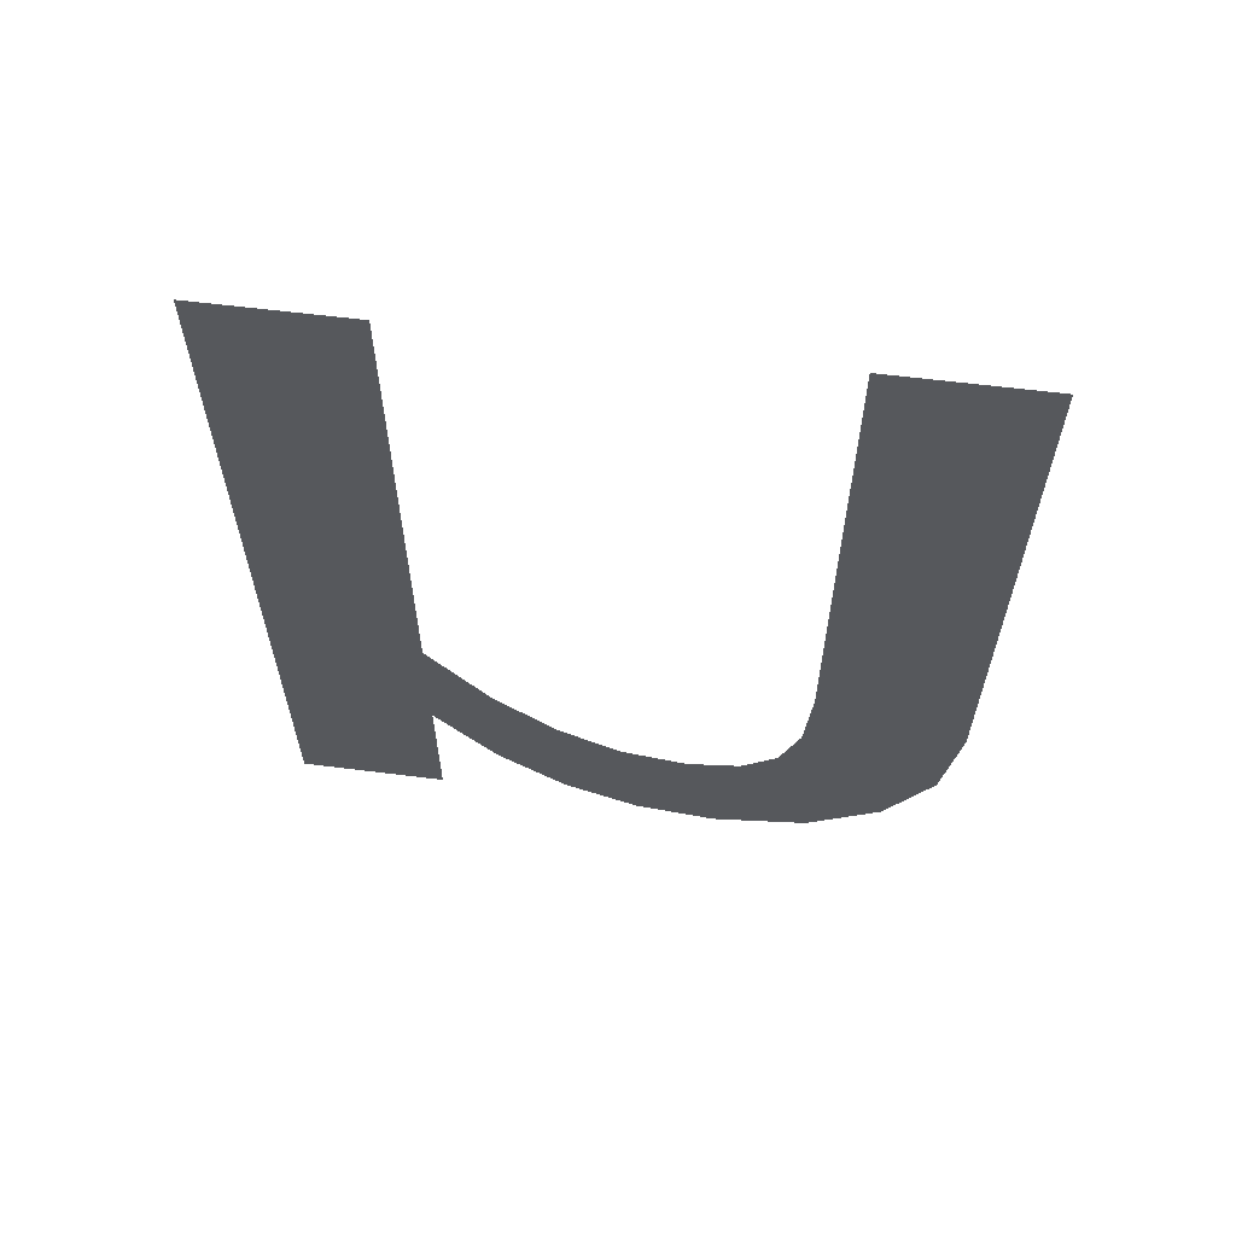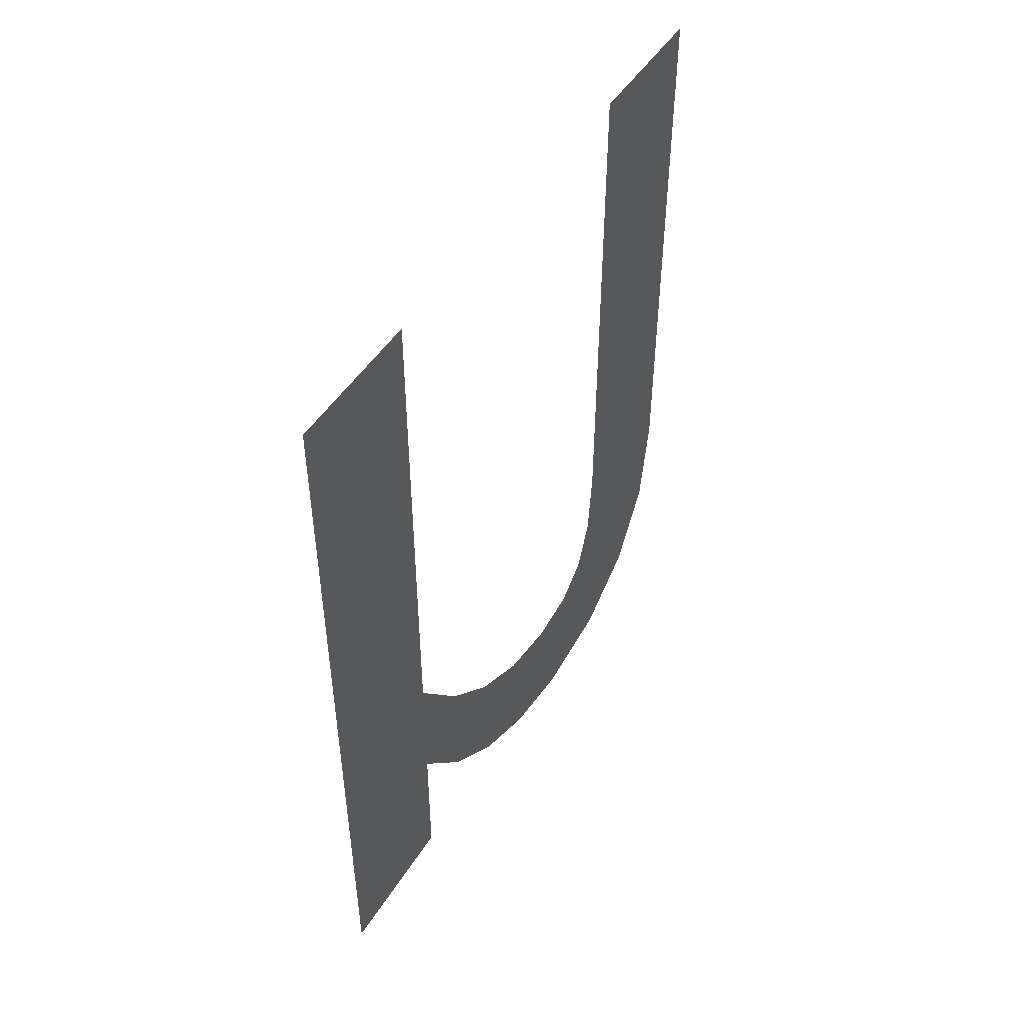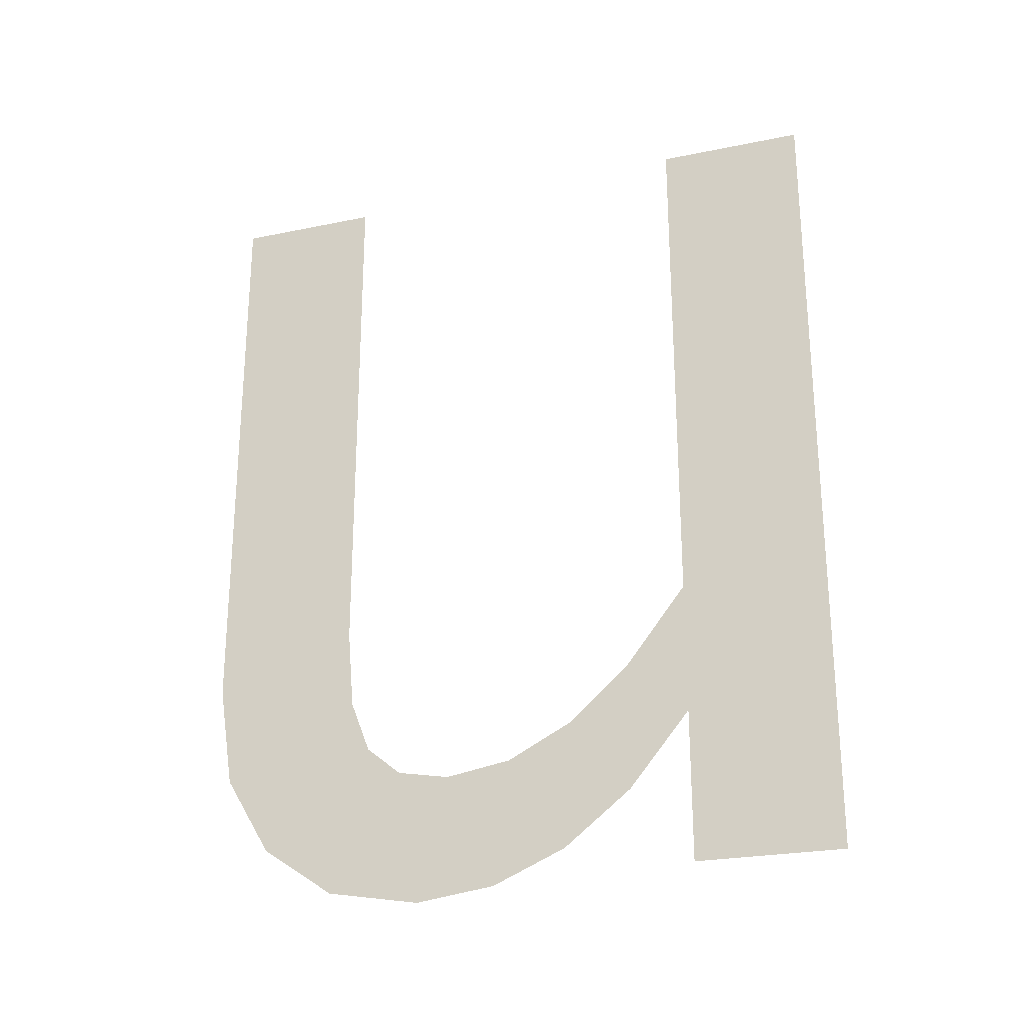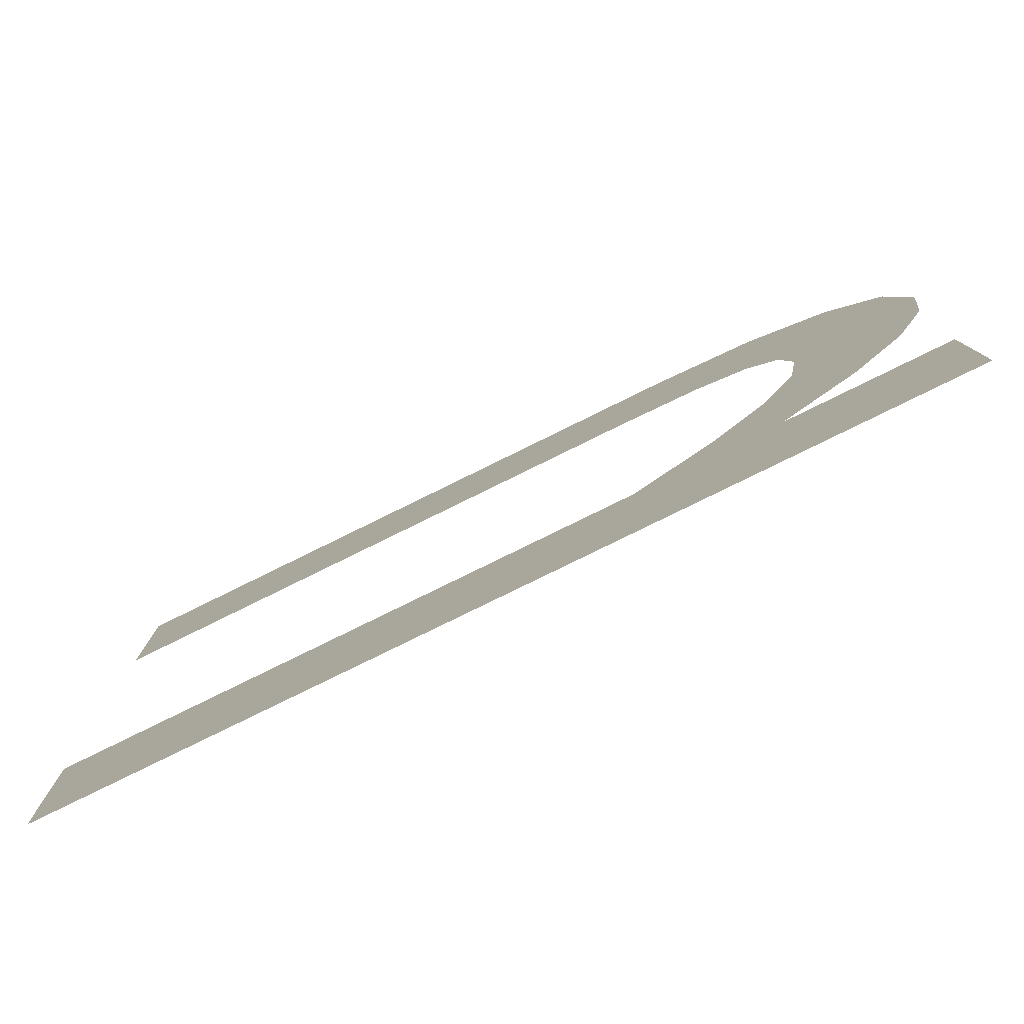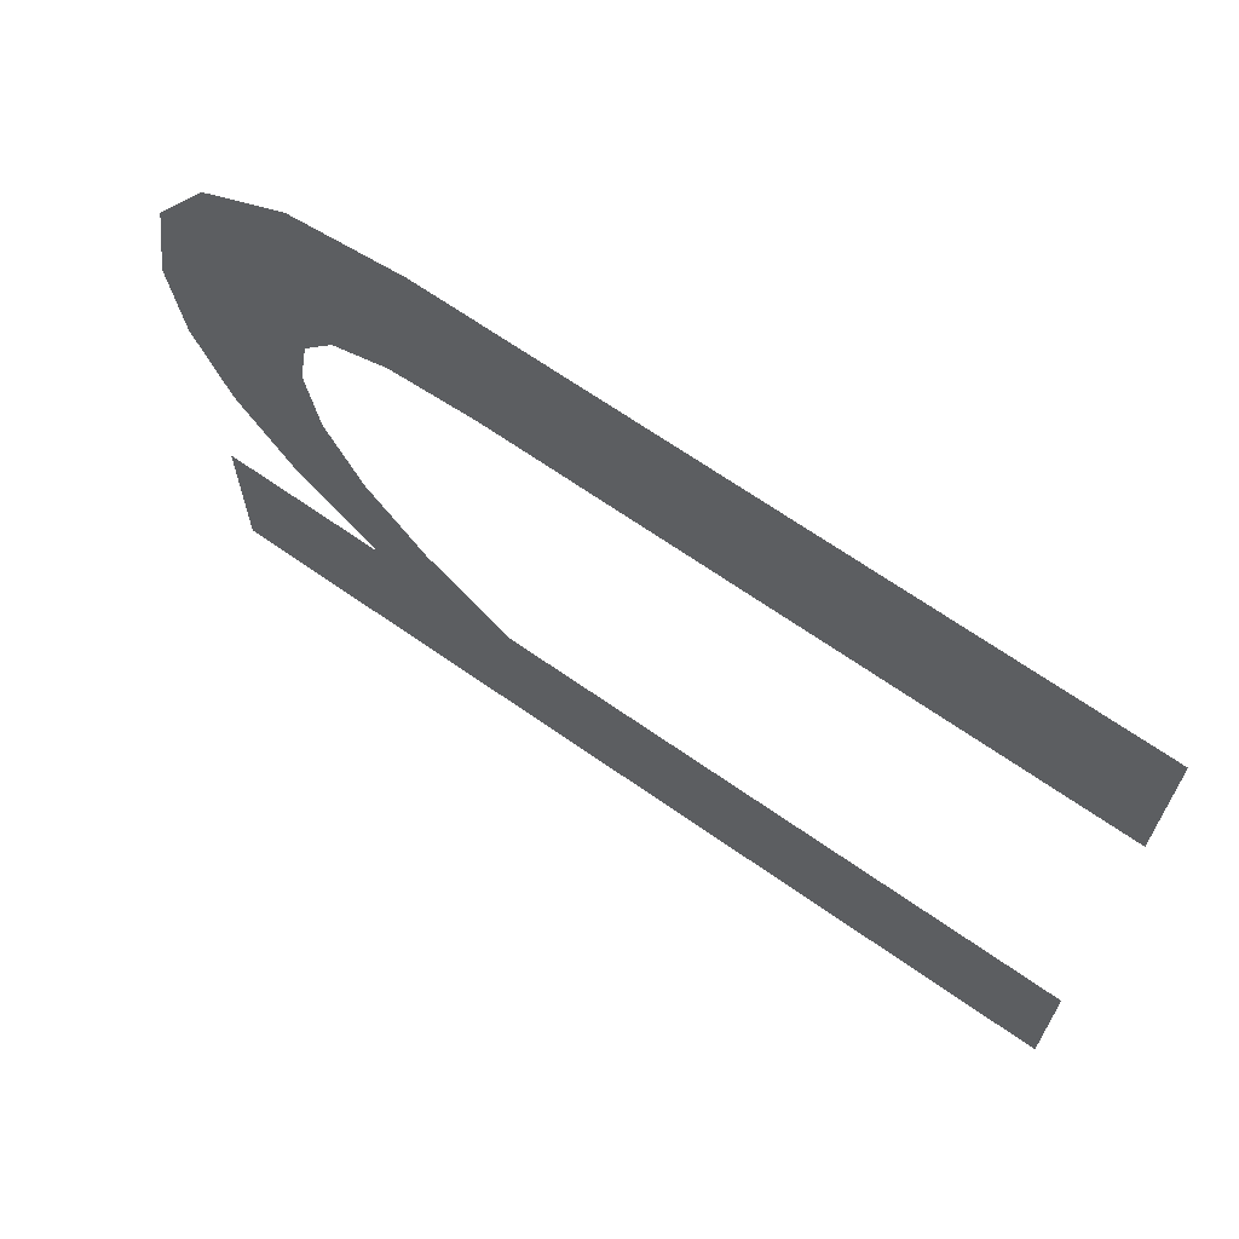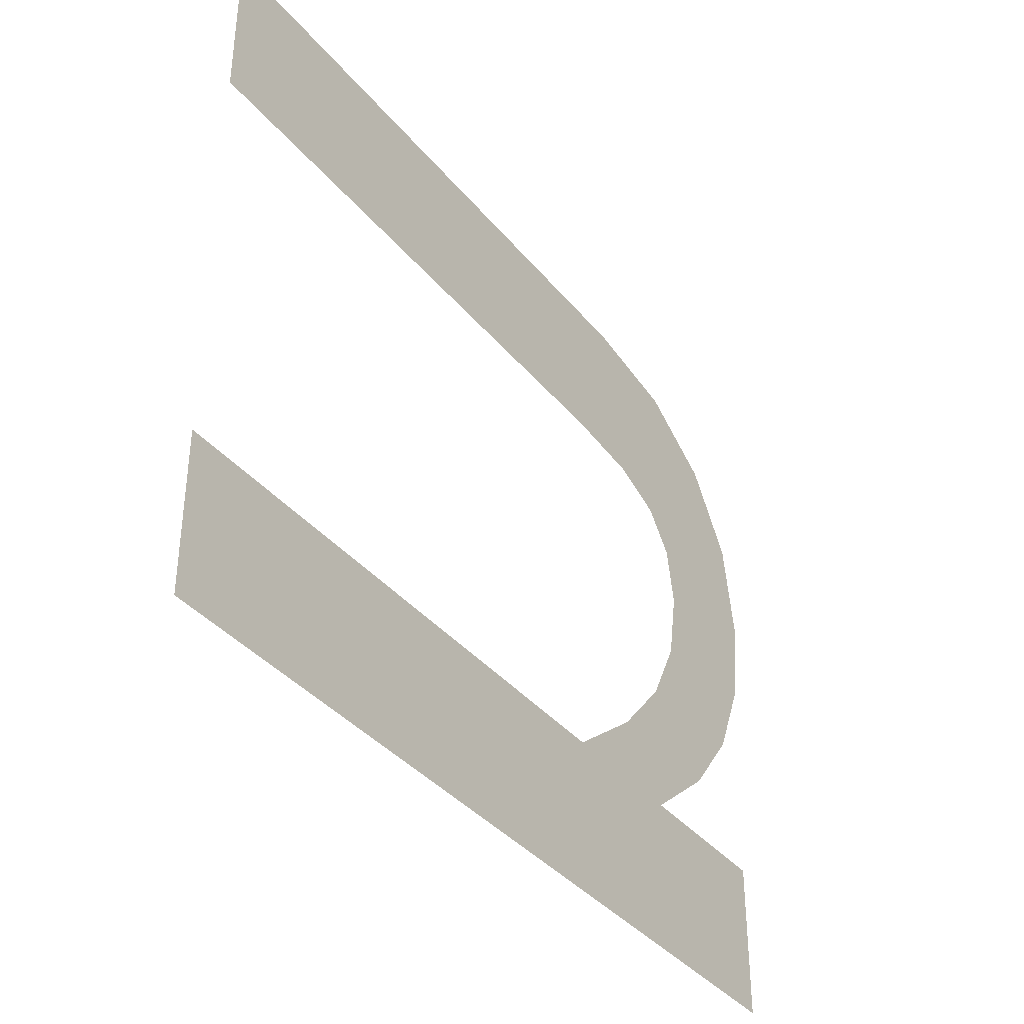
<metadata>
{"format":"obj","ext":"obj","renderer":"f3d","projection":"perspective","resolution":1024,"background":"white","views":[{"elev":61.4,"azim":-82.7,"up":"+Y"},{"elev":48.4,"azim":-149.2,"up":"+Y"},{"elev":-24.9,"azim":108.5,"up":"+Y"},{"elev":-79.6,"azim":-63.8,"up":"+Z"},{"elev":66.7,"azim":125.2,"up":"+Z"},{"elev":-37.1,"azim":-145.9,"up":"+Z"}]}
</metadata>
<code>
o mesh140/mesh140-geometry#mesh140-geometry
v 0.5017 -0.4105 -0.02864
v 0.5017 -0.4408 -0.02017
v 0.5017 -0.4105 -0.02017
v 0.5017 -0.4484 -0.02017
v 0.5017 -0.4572 -0.02017
v 0.5017 -0.4452 -0.01668
v 0.5017 -0.4572 -0.02864
v 0.5017 -0.4527 -0.01662
v 0.5017 -0.4484 -0.01308
v 0.5017 -0.4558 -0.0127
v 0.5017 -0.4503 -0.00937
v 0.5017 -0.4576 -0.008427
v 0.5017 -0.451 -0.005555
v 0.5017 -0.4583 -0.003792
v 0.5017 -0.4504 -0.002497
v 0.5017 -0.4487 -0.00046
v 0.5017 -0.4458 0.000685
v 0.5017 -0.4573 0.00169
v 0.5017 -0.4413 0.001066
v 0.5017 -0.4105 0.001066
v 0.5017 -0.4544 0.005924
v 0.5017 -0.4499 0.008633
v 0.5017 -0.444 0.009536
v 0.5017 -0.4105 0.009536
f 1 2 3
f 2 1 4
f 4 1 5
f 4 6 2
f 5 1 7
f 8 6 4
f 8 9 6
f 10 9 8
f 10 11 9
f 12 11 10
f 12 13 11
f 14 13 12
f 14 15 13
f 14 16 15
f 14 17 16
f 18 17 14
f 18 19 17
f 18 20 19
f 21 20 18
f 22 20 21
f 23 20 22
f 20 23 24
f 3 2 1
f 4 1 2
f 5 1 4
f 2 6 4
f 7 1 5
f 4 6 8
f 6 9 8
f 8 9 10
f 9 11 10
f 10 11 12
f 11 13 12
f 12 13 14
f 13 15 14
f 15 16 14
f 16 17 14
f 14 17 18
f 17 19 18
f 19 20 18
f 18 20 21
f 21 20 22
f 22 20 23
f 24 23 20

</code>
